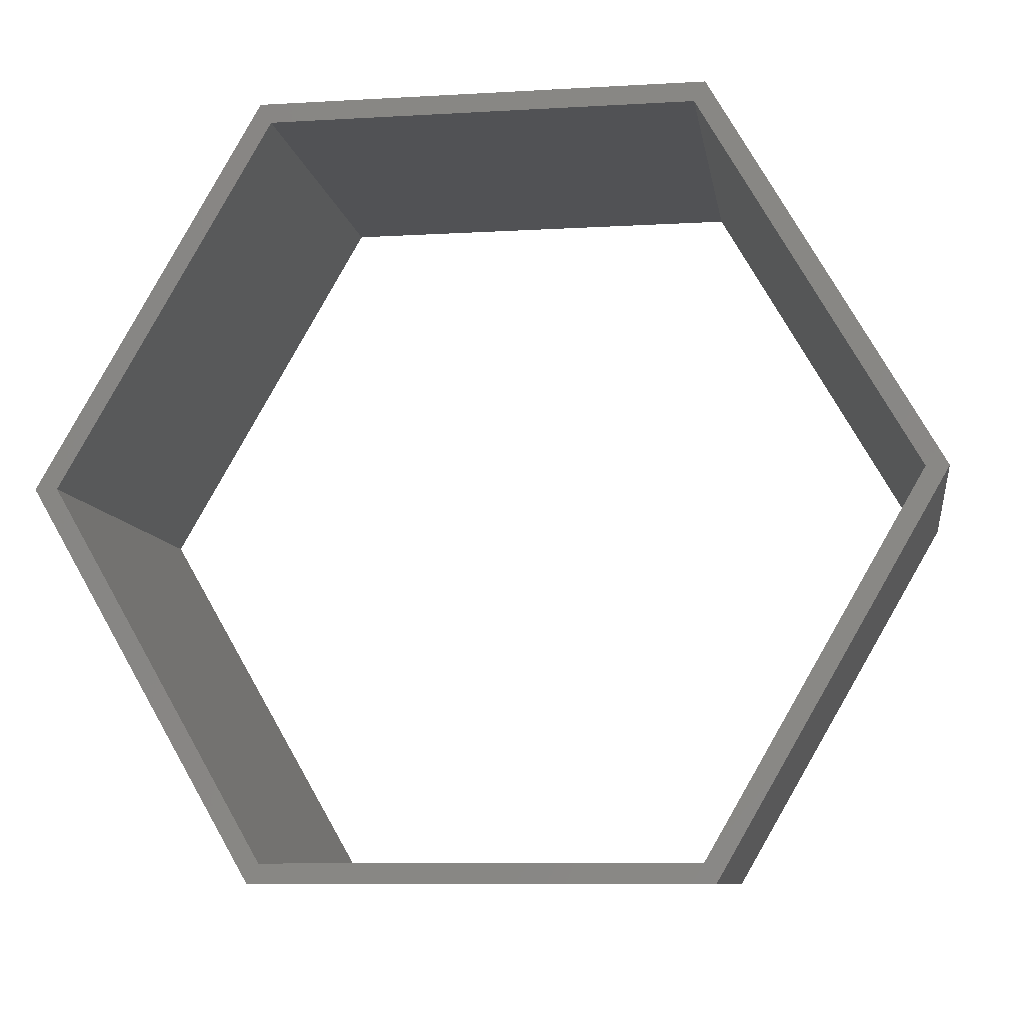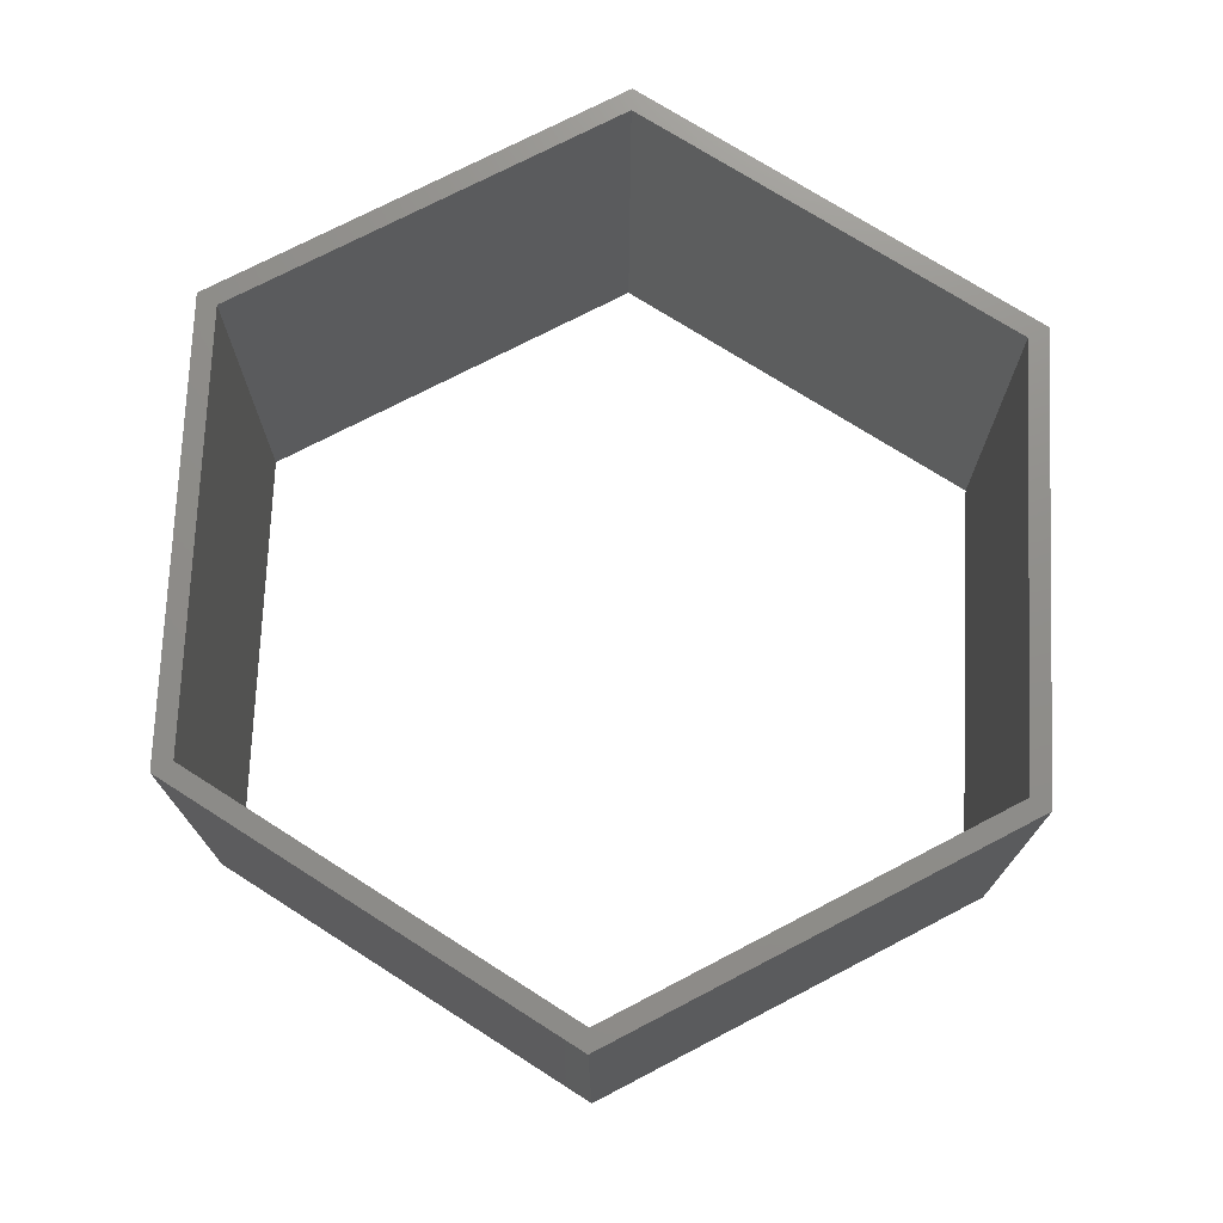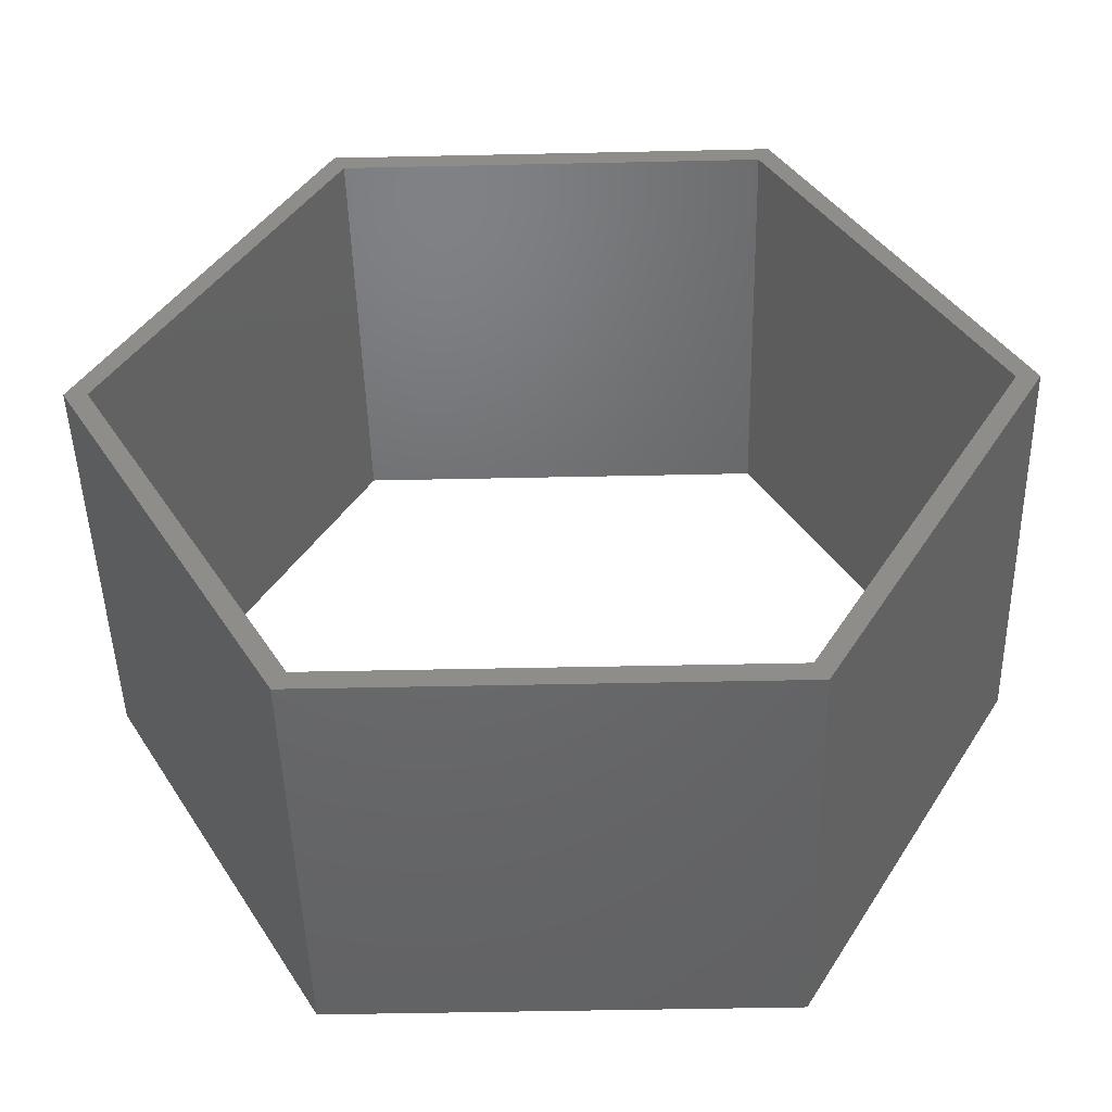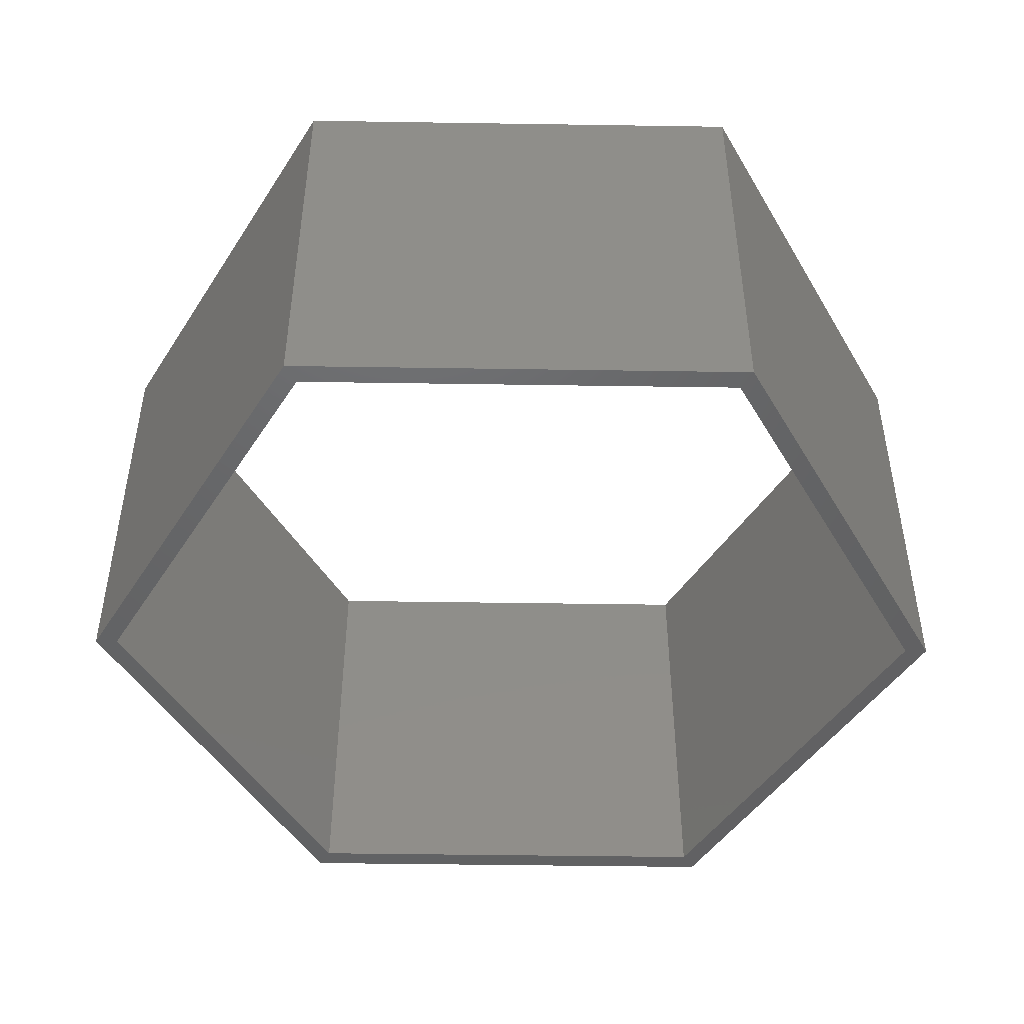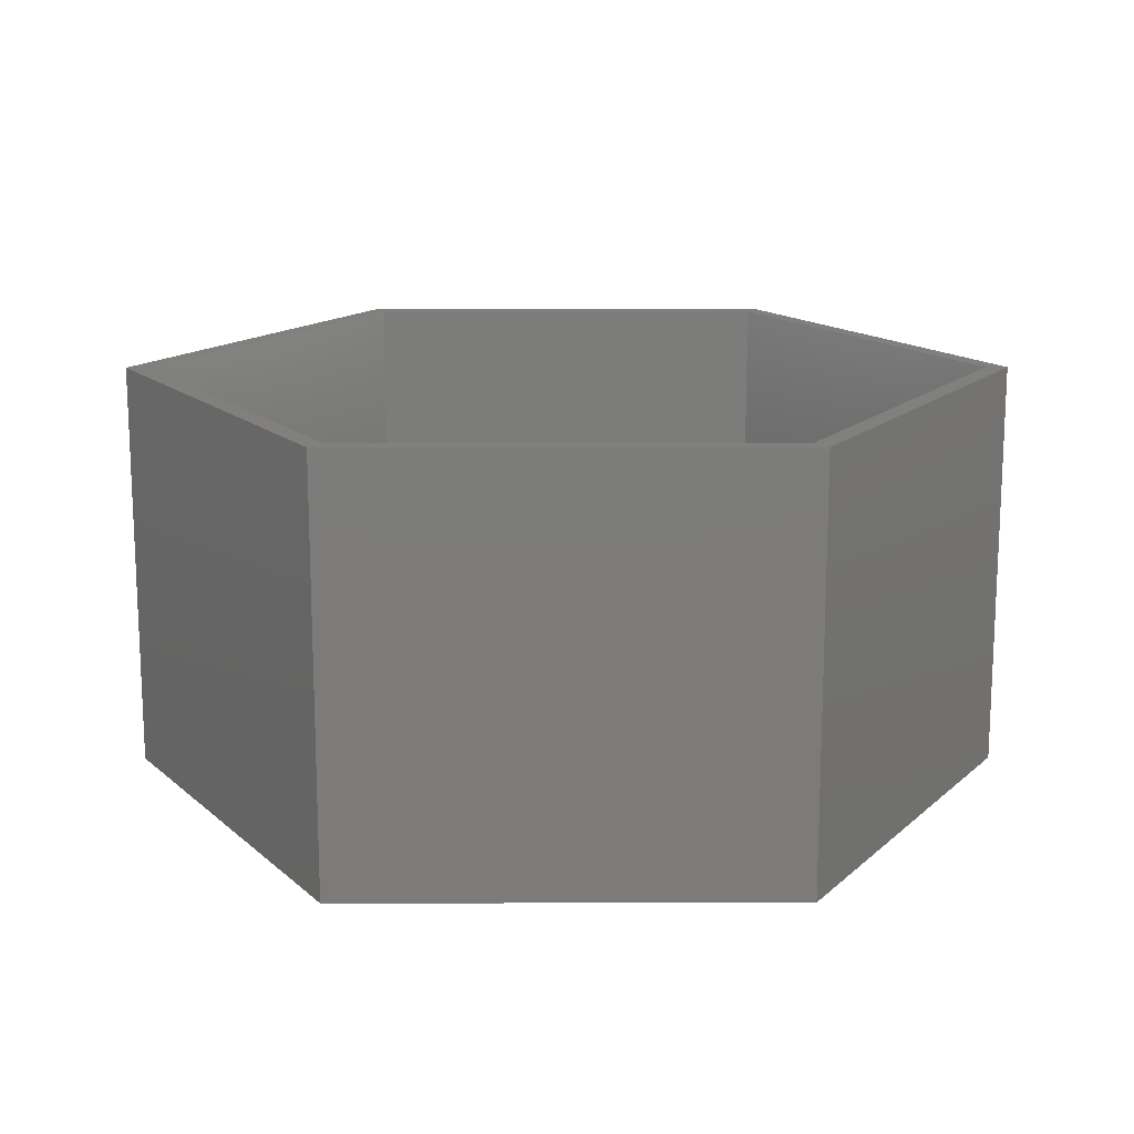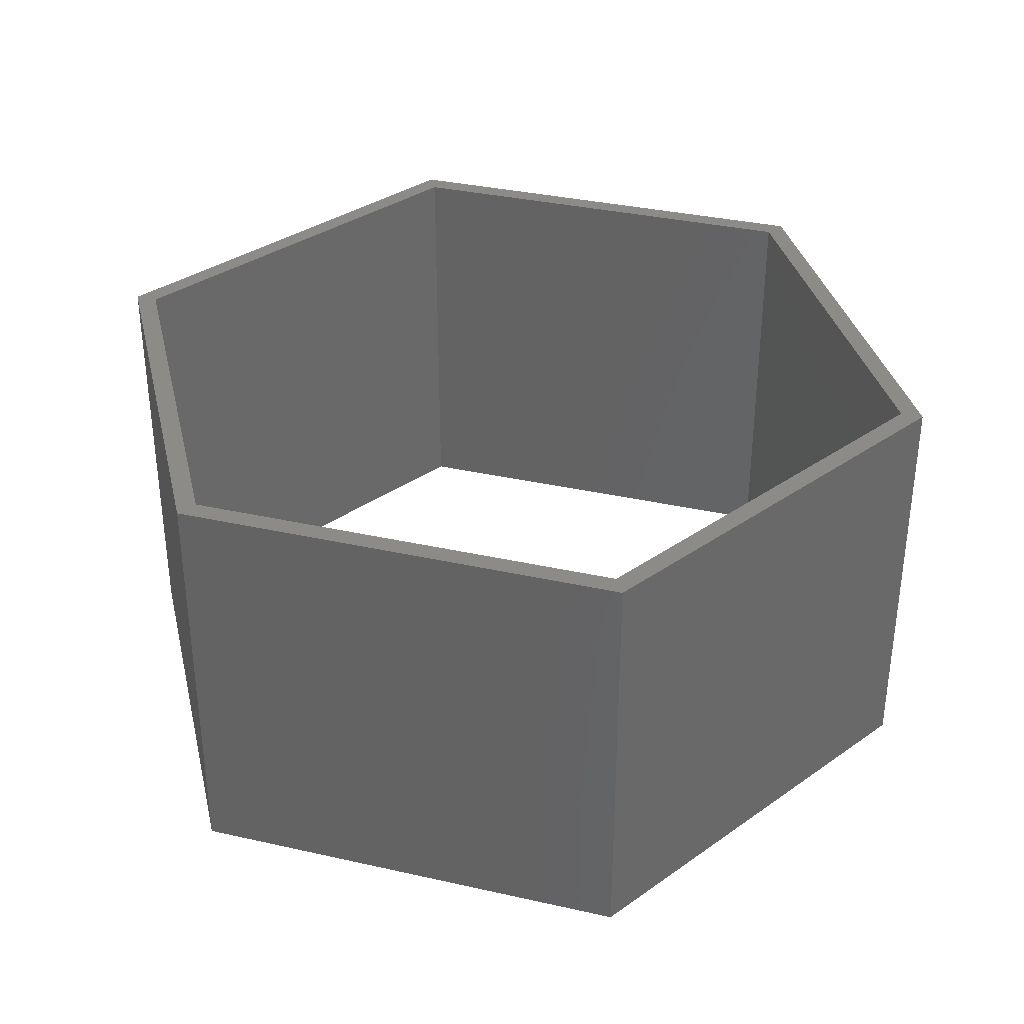
<metadata>
{"format":"stl","ext":"stl","renderer":"f3d","projection":"perspective","resolution":1024,"background":"white","views":[{"elev":-9.2,"azim":-171.2,"up":"+Y"},{"elev":73.5,"azim":152.5,"up":"+Z"},{"elev":-48.1,"azim":1.4,"up":"+Y"},{"elev":-46.4,"azim":-121.0,"up":"+Z"},{"elev":15.0,"azim":-0.2,"up":"+Z"},{"elev":34.6,"azim":-163.2,"up":"+Z"}]}
</metadata>
<code>
# stl→obj: 24 verts, 48 faces
v -3.8 -6.582 0
v -4 -6.928 0
v -7.6 0 0
v 3.8 6.582 0
v -4 6.928 0
v 4 6.928 0
v 7.6 0 0
v 8 0 0
v 3.8 -6.582 0
v 4 -6.928 0
v -8 0 0
v -3.8 6.582 0
v -8 0 7.5
v -4 6.928 7.5
v -4 -6.928 7.5
v 4 -6.928 7.5
v 8 0 7.5
v 4 6.928 7.5
v -7.6 0 7.5
v -3.8 -6.582 7.5
v -3.8 6.582 7.5
v 3.8 6.582 7.5
v 7.6 0 7.5
v 3.8 -6.582 7.5
f 1 2 3
f 4 5 6
f 7 6 8
f 9 8 10
f 11 5 3
f 11 3 2
f 9 2 1
f 7 8 9
f 2 9 10
f 4 6 7
f 12 5 4
f 3 5 12
f 11 13 5
f 5 13 14
f 11 2 13
f 13 2 15
f 15 2 10
f 16 15 10
f 16 10 8
f 17 16 8
f 8 6 18
f 17 8 18
f 5 14 6
f 6 14 18
f 19 20 1
f 3 19 1
f 12 21 19
f 3 12 19
f 4 22 21
f 12 4 21
f 23 22 7
f 7 22 4
f 23 7 24
f 24 7 9
f 24 9 20
f 20 9 1
f 19 13 15
f 23 24 16
f 16 20 15
f 14 13 19
f 22 23 17
f 18 22 17
f 18 14 22
f 17 23 16
f 16 24 20
f 21 22 14
f 20 19 15
f 19 21 14

</code>
